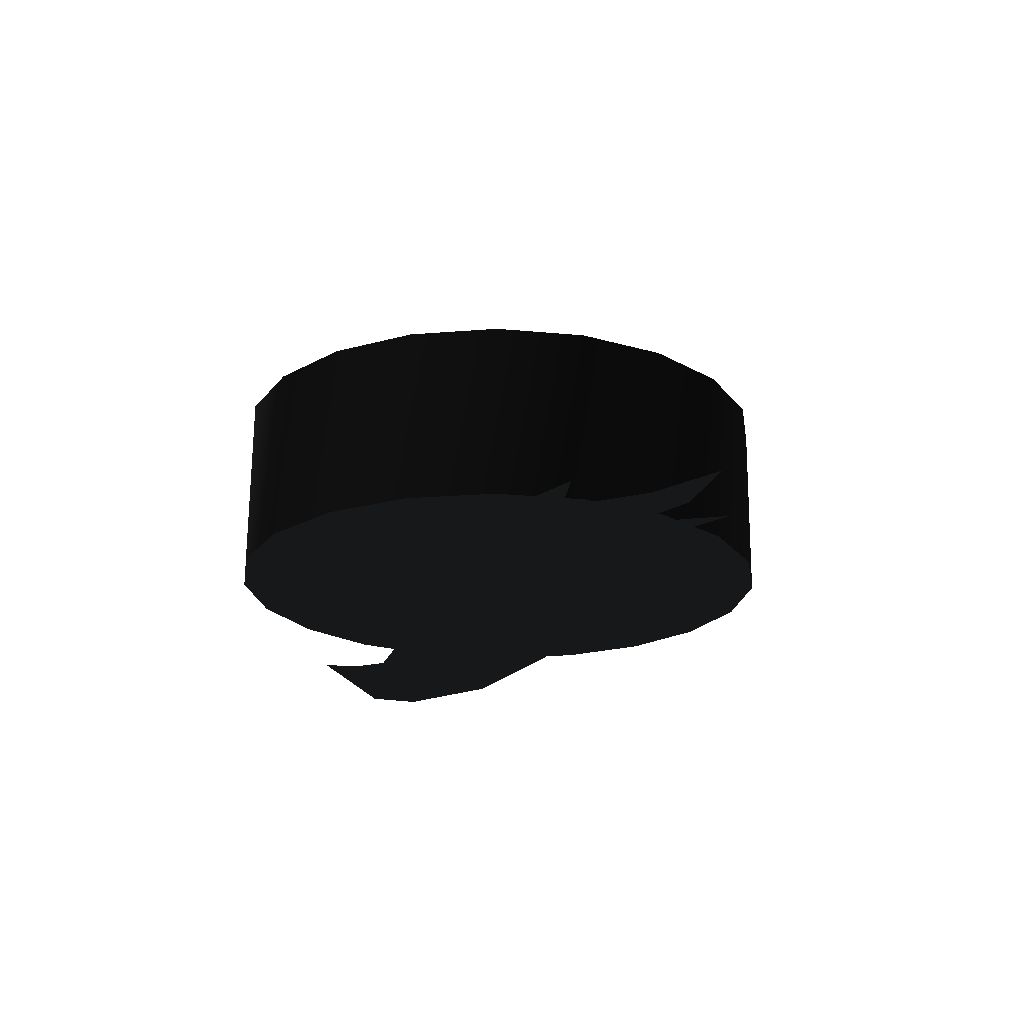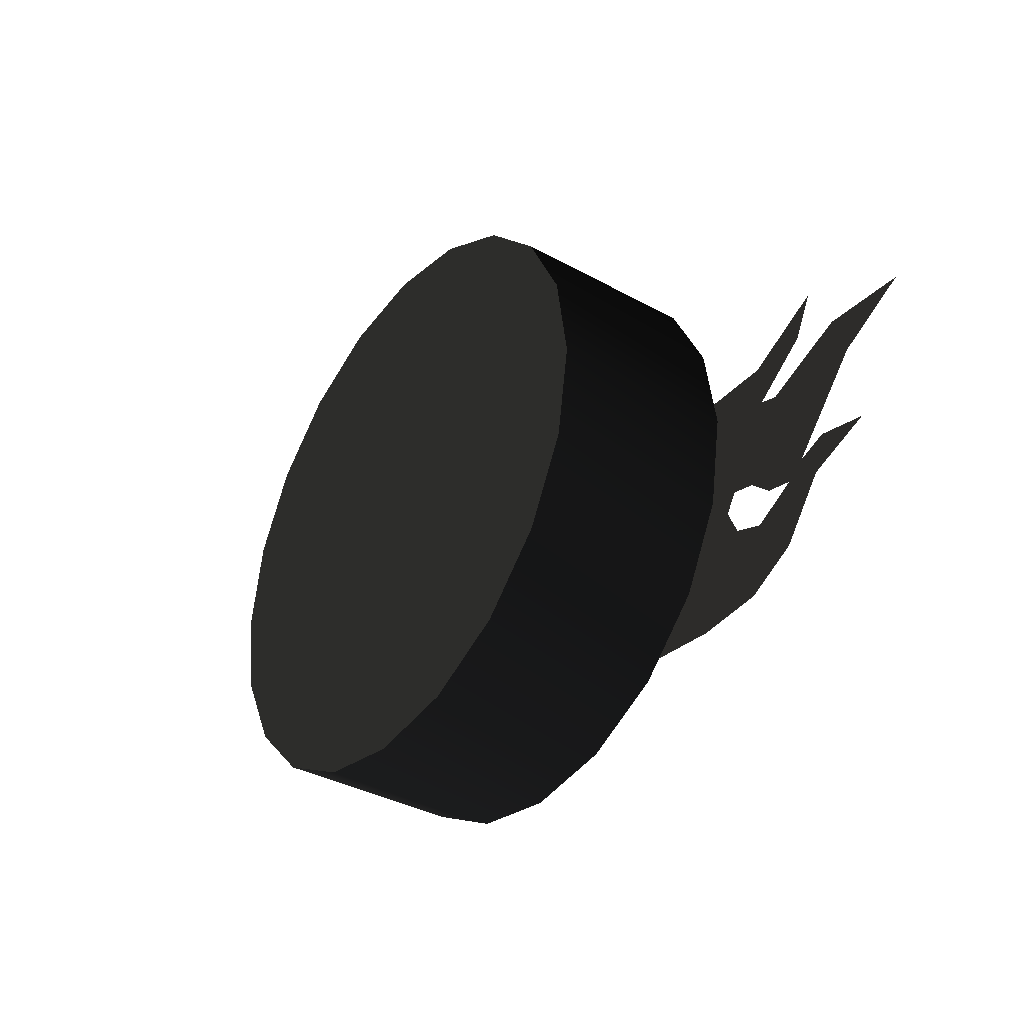
<metadata>
{"format":"obj","ext":"obj","renderer":"f3d","projection":"perspective","resolution":1024,"background":"white","views":[{"elev":-20.3,"azim":72.7,"up":"+Z"},{"elev":-34.9,"azim":53.7,"up":"+Y"}]}
</metadata>
<code>
v 2.195 2.756 -0.6074 0.2902 0.2902 0.2902 #0
v 2.658 2.739 -0.6086 0.2902 0.2902 0.2902 #0
v 2.276 2.52 -0.6099 0.2902 0.2902 0.2902 #0
v 2.037 2.126 -0.6133 0.2902 0.2902 0.2902 #0
v 2.317 2.071 -0.6145 0.2902 0.2902 0.2902 #0
v 1.968 1.929 -0.6152 0.2902 0.2902 0.2902 #0
v 1.628 2.803 -0.6055 0.2902 0.2902 0.2902 #0
v 2.056 3.037 -0.6042 0.2902 0.2902 0.2902 #0
v 1.942 2.813 -0.6062 0.2902 0.2902 0.2902 #0
v 1.628 2.803 -0.6055 0.2902 0.2902 0.2902 #0
v 1.942 2.813 -0.6062 0.2902 0.2902 0.2902 #0
v 1.637 2.578 -0.6079 0.2902 0.2902 0.2902 #0
v 1.879 2.062 -0.6135 0.2902 0.2902 0.2902 #0
v 2.037 2.126 -0.6133 0.2902 0.2902 0.2902 #0
v 1.968 1.929 -0.6152 0.2902 0.2902 0.2902 #0
v 1.637 2.578 -0.6079 0.2902 0.2902 0.2902 #0
v 1.626 2.01 -0.6135 0.2902 0.2902 0.2902 #0
v 1.508 2.114 -0.6123 0.2902 0.2902 0.2902 #0
v -1.384 1.813 -0.6084 0.2902 0.2902 0.2902 #0
v -1.397 1.615 -0.6104 0.2902 0.2902 0.2902 #0
v -2.2 2.137 -0.603 0.2902 0.2902 0.2902 #0
v 1.626 2.01 -0.6135 0.2902 0.2902 0.2902 #0
v 1.637 2.578 -0.6079 0.2902 0.2902 0.2902 #0
v 1.738 2.551 -0.6084 0.2902 0.2902 0.2902 #0
v 1.776 1.981 -0.6143 0.2902 0.2902 0.2902 #0
v 1.626 2.01 -0.6135 0.2902 0.2902 0.2902 #0
v 1.738 2.551 -0.6084 0.2902 0.2902 0.2902 #0
v 1.738 2.551 -0.6084 0.2902 0.2902 0.2902 #0
v 2.195 2.756 -0.6074 0.2902 0.2902 0.2902 #0
v 2.276 2.52 -0.6099 0.2902 0.2902 0.2902 #0
v 1.738 2.551 -0.6084 0.2902 0.2902 0.2902 #0
v 2.276 2.52 -0.6099 0.2902 0.2902 0.2902 #0
v 1.879 2.062 -0.6135 0.2902 0.2902 0.2902 #0
v 1.776 1.981 -0.6143 0.2902 0.2902 0.2902 #0
v 1.738 2.551 -0.6084 0.2902 0.2902 0.2902 #0
v 1.879 2.062 -0.6135 0.2902 0.2902 0.2902 #0
v 0.9893 2.782 -0.6042 0.2902 0.2902 0.2902 #0
v 1.628 2.803 -0.6055 0.2902 0.2902 0.2902 #0
v 1.637 2.578 -0.6079 0.2902 0.2902 0.2902 #0
v 0.9893 2.782 -0.6042 0.2902 0.2902 0.2902 #0
v 1.637 2.578 -0.6079 0.2902 0.2902 0.2902 #0
v 1.508 2.114 -0.6123 0.2902 0.2902 0.2902 #0
v 0.9893 2.782 -0.6042 0.2902 0.2902 0.2902 #0
v 1.508 2.114 -0.6123 0.2902 0.2902 0.2902 #0
v 1.374 2.143 -0.6116 0.2902 0.2902 0.2902 #0
v 1.776 1.981 -0.6143 0.2902 0.2902 0.2902 #0
v 1.879 2.062 -0.6135 0.2902 0.2902 0.2902 #0
v 1.968 1.929 -0.6152 0.2902 0.2902 0.2902 #0
v 1.776 1.981 -0.6143 0.2902 0.2902 0.2902 #0
v 1.968 1.929 -0.6152 0.2902 0.2902 0.2902 #0
v 1.73 1.614 -0.6179 0.2902 0.2902 0.2902 #0
v 1.538 1.843 -0.615 0.2902 0.2902 0.2902 #0
v 1.776 1.981 -0.6143 0.2902 0.2902 0.2902 #0
v 1.73 1.614 -0.6179 0.2902 0.2902 0.2902 #0
v 1.538 1.843 -0.615 0.2902 0.2902 0.2902 #0
v 1.73 1.614 -0.6179 0.2902 0.2902 0.2902 #0
v 1.448 1.458 -0.6187 0.2902 0.2902 0.2902 #0
v 1.372 1.9 -0.614 0.2902 0.2902 0.2902 #0
v 1.538 1.843 -0.615 0.2902 0.2902 0.2902 #0
v 1.448 1.458 -0.6187 0.2902 0.2902 0.2902 #0
v 1.372 1.9 -0.614 0.2902 0.2902 0.2902 #0
v 1.448 1.458 -0.6187 0.2902 0.2902 0.2902 #0
v 1.078 1.422 -0.6182 0.2902 0.2902 0.2902 #0
v 0.9893 2.782 -0.6042 0.2902 0.2902 0.2902 #0
v 1.374 2.143 -0.6116 0.2902 0.2902 0.2902 #0
v 1.309 2.041 -0.6125 0.2902 0.2902 0.2902 #0
v -1.384 1.813 -0.6084 0.2902 0.2902 0.2902 #0
v -2.2 2.137 -0.603 0.2902 0.2902 0.2902 #0
v -2.219 2.428 -0.6001 0.2902 0.2902 0.2902 #0
v -1.384 1.813 -0.6084 0.2902 0.2902 0.2902 #0
v -2.219 2.428 -0.6001 0.2902 0.2902 0.2902 #0
v -1.723 2.806 -0.5974 0.2902 0.2902 0.2902 #0
v -1.248 1.97 -0.6069 0.2902 0.2902 0.2902 #0
v -1.384 1.813 -0.6084 0.2902 0.2902 0.2902 #0
v -1.723 2.806 -0.5974 0.2902 0.2902 0.2902 #0
v -1.248 1.97 -0.6069 0.2902 0.2902 0.2902 #0
v -1.723 2.806 -0.5974 0.2902 0.2902 0.2902 #0
v -0.8472 2.97 -0.5979 0.2902 0.2902 0.2902 #0
v -0.5647 1.951 -0.6089 0.2902 0.2902 0.2902 #0
v -1.248 1.97 -0.6069 0.2902 0.2902 0.2902 #0
v -0.8472 2.97 -0.5979 0.2902 0.2902 0.2902 #0
v -0.5647 1.951 -0.6089 0.2902 0.2902 0.2902 #0
v -0.8472 2.97 -0.5979 0.2902 0.2902 0.2902 #0
v -0.04028 2.963 -0.5999 0.2902 0.2902 0.2902 #0
v 0.686 1.452 -0.6169 0.2902 0.2902 0.2902 #0
v -0.5647 1.951 -0.6089 0.2902 0.2902 0.2902 #0
v -0.04028 2.963 -0.5999 0.2902 0.2902 0.2902 #0
v 0.686 1.452 -0.6169 0.2902 0.2902 0.2902 #0
v -0.04028 2.963 -0.5999 0.2902 0.2902 0.2902 #0
v 0.9893 2.782 -0.6042 0.2902 0.2902 0.2902 #0
v 0.686 1.452 -0.6169 0.2902 0.2902 0.2902 #0
v 0.9893 2.782 -0.6042 0.2902 0.2902 0.2902 #0
v 1.309 2.041 -0.6125 0.2902 0.2902 0.2902 #0
v 1.078 1.422 -0.6182 0.2902 0.2902 0.2902 #0
v 0.686 1.452 -0.6169 0.2902 0.2902 0.2902 #0
v 1.309 2.041 -0.6125 0.2902 0.2902 0.2902 #0
v 1.372 1.9 -0.614 0.2902 0.2902 0.2902 #0
v 1.078 1.422 -0.6182 0.2902 0.2902 0.2902 #0
v 1.309 2.041 -0.6125 0.2902 0.2902 0.2902 #0
v 1.521 2.424 -0.3862 0.2902 0.2902 0.2902 #0
v 1.44 2.911 -0.3916 0.2902 0.2902 0.2902 #0
v 1.434 2.921 0.6023 0.2902 0.2902 0.2902 #0
v 1.434 2.921 0.6023 0.2902 0.2902 0.2902 #0
v 1.515 2.434 0.6079 0.2902 0.2902 0.2902 #0
v 1.521 2.424 -0.3862 0.2902 0.2902 0.2902 #0
v 1.44 2.911 -0.3916 0.2902 0.2902 0.2902 #0
v 1.212 3.348 -0.3975 0.2902 0.2902 0.2902 #0
v 1.206 3.358 0.5964 0.2902 0.2902 0.2902 #0
v 1.206 3.358 0.5964 0.2902 0.2902 0.2902 #0
v 1.434 2.921 0.6023 0.2902 0.2902 0.2902 #0
v 1.44 2.911 -0.3916 0.2902 0.2902 0.2902 #0
v 1.212 3.348 -0.3975 0.2902 0.2902 0.2902 #0
v 0.8596 3.694 -0.4031 0.2902 0.2902 0.2902 #0
v 0.8533 3.705 0.5908 0.2902 0.2902 0.2902 #0
v 0.8533 3.705 0.5908 0.2902 0.2902 0.2902 #0
v 1.206 3.358 0.5964 0.2902 0.2902 0.2902 #0
v 1.212 3.348 -0.3975 0.2902 0.2902 0.2902 #0
v 0.8596 3.694 -0.4031 0.2902 0.2902 0.2902 #0
v 0.4177 3.915 -0.4082 0.2902 0.2902 0.2902 #0
v 0.4114 3.925 0.5857 0.2902 0.2902 0.2902 #0
v 0.4114 3.925 0.5857 0.2902 0.2902 0.2902 #0
v 0.8533 3.705 0.5908 0.2902 0.2902 0.2902 #0
v 0.8596 3.694 -0.4031 0.2902 0.2902 0.2902 #0
v 0.4177 3.915 -0.4082 0.2902 0.2902 0.2902 #0
v -0.07031 3.988 -0.4121 0.2902 0.2902 0.2902 #0
v -0.07666 3.998 0.582 0.2902 0.2902 0.2902 #0
v -0.07666 3.998 0.582 0.2902 0.2902 0.2902 #0
v 0.4114 3.925 0.5857 0.2902 0.2902 0.2902 #0
v 0.4177 3.915 -0.4082 0.2902 0.2902 0.2902 #0
v -0.07031 3.988 -0.4121 0.2902 0.2902 0.2902 #0
v -0.5574 3.906 -0.4143 0.2902 0.2902 0.2902 #0
v -0.5637 3.916 0.5796 0.2902 0.2902 0.2902 #0
v -0.5637 3.916 0.5796 0.2902 0.2902 0.2902 #0
v -0.07666 3.998 0.582 0.2902 0.2902 0.2902 #0
v -0.07031 3.988 -0.4121 0.2902 0.2902 0.2902 #0
v -0.5574 3.906 -0.4143 0.2902 0.2902 0.2902 #0
v -0.9954 3.678 -0.4148 0.2902 0.2902 0.2902 #0
v -1.001 3.688 0.5793 0.2902 0.2902 0.2902 #0
v -1.001 3.688 0.5793 0.2902 0.2902 0.2902 #0
v -0.5637 3.916 0.5796 0.2902 0.2902 0.2902 #0
v -0.5574 3.906 -0.4143 0.2902 0.2902 0.2902 #0
v -0.9954 3.678 -0.4148 0.2902 0.2902 0.2902 #0
v -1.341 3.326 -0.4133 0.2902 0.2902 0.2902 #0
v -1.348 3.336 0.5806 0.2902 0.2902 0.2902 #0
v -1.348 3.336 0.5806 0.2902 0.2902 0.2902 #0
v -1.001 3.688 0.5793 0.2902 0.2902 0.2902 #0
v -0.9954 3.678 -0.4148 0.2902 0.2902 0.2902 #0
v -1.341 3.326 -0.4133 0.2902 0.2902 0.2902 #0
v -1.562 2.884 -0.4102 0.2902 0.2902 0.2902 #0
v -1.568 2.894 0.5837 0.2902 0.2902 0.2902 #0
v -1.568 2.894 0.5837 0.2902 0.2902 0.2902 #0
v -1.348 3.336 0.5806 0.2902 0.2902 0.2902 #0
v -1.341 3.326 -0.4133 0.2902 0.2902 0.2902 #0
v -1.562 2.884 -0.4102 0.2902 0.2902 0.2902 #0
v -1.635 2.396 -0.4058 0.2902 0.2902 0.2902 #0
v -1.641 2.406 0.5881 0.2902 0.2902 0.2902 #0
v -1.641 2.406 0.5881 0.2902 0.2902 0.2902 #0
v -1.568 2.894 0.5837 0.2902 0.2902 0.2902 #0
v -1.562 2.884 -0.4102 0.2902 0.2902 0.2902 #0
v -1.635 2.396 -0.4058 0.2902 0.2902 0.2902 #0
v -1.553 1.908 -0.4004 0.2902 0.2902 0.2902 #0
v -1.559 1.918 0.5935 0.2902 0.2902 0.2902 #0
v -1.559 1.918 0.5935 0.2902 0.2902 0.2902 #0
v -1.641 2.406 0.5881 0.2902 0.2902 0.2902 #0
v -1.635 2.396 -0.4058 0.2902 0.2902 0.2902 #0
v -1.553 1.908 -0.4004 0.2902 0.2902 0.2902 #0
v -1.325 1.47 -0.3945 0.2902 0.2902 0.2902 #0
v -1.331 1.481 0.5994 0.2902 0.2902 0.2902 #0
v -1.331 1.481 0.5994 0.2902 0.2902 0.2902 #0
v -1.559 1.918 0.5935 0.2902 0.2902 0.2902 #0
v -1.553 1.908 -0.4004 0.2902 0.2902 0.2902 #0
v -1.325 1.47 -0.3945 0.2902 0.2902 0.2902 #0
v -0.9727 1.125 -0.3887 0.2902 0.2902 0.2902 #0
v -0.9788 1.135 0.6052 0.2902 0.2902 0.2902 #0
v -0.9788 1.135 0.6052 0.2902 0.2902 0.2902 #0
v -1.331 1.481 0.5994 0.2902 0.2902 0.2902 #0
v -1.325 1.47 -0.3945 0.2902 0.2902 0.2902 #0
v -0.9727 1.125 -0.3887 0.2902 0.2902 0.2902 #0
v -0.5308 0.9043 -0.3838 0.2902 0.2902 0.2902 #0
v -0.5369 0.9146 0.6101 0.2902 0.2902 0.2902 #0
v -0.5369 0.9146 0.6101 0.2902 0.2902 0.2902 #0
v -0.9788 1.135 0.6052 0.2902 0.2902 0.2902 #0
v -0.9727 1.125 -0.3887 0.2902 0.2902 0.2902 #0
v -0.5308 0.9043 -0.3838 0.2902 0.2902 0.2902 #0
v -0.04248 0.8315 -0.3799 0.2902 0.2902 0.2902 #0
v -0.04858 0.8416 0.614 0.2902 0.2902 0.2902 #0
v -0.04858 0.8416 0.614 0.2902 0.2902 0.2902 #0
v -0.5369 0.9146 0.6101 0.2902 0.2902 0.2902 #0
v -0.5308 0.9043 -0.3838 0.2902 0.2902 0.2902 #0
v -0.04248 0.8315 -0.3799 0.2902 0.2902 0.2902 #0
v 0.4443 0.9131 -0.3777 0.2902 0.2902 0.2902 #0
v 0.438 0.9231 0.6162 0.2902 0.2902 0.2902 #0
v 0.438 0.9231 0.6162 0.2902 0.2902 0.2902 #0
v -0.04858 0.8416 0.614 0.2902 0.2902 0.2902 #0
v -0.04248 0.8315 -0.3799 0.2902 0.2902 0.2902 #0
v 0.4443 0.9131 -0.3777 0.2902 0.2902 0.2902 #0
v 0.8823 1.141 -0.3772 0.2902 0.2902 0.2902 #0
v 0.876 1.151 0.6167 0.2902 0.2902 0.2902 #0
v 0.876 1.151 0.6167 0.2902 0.2902 0.2902 #0
v 0.438 0.9231 0.6162 0.2902 0.2902 0.2902 #0
v 0.4443 0.9131 -0.3777 0.2902 0.2902 0.2902 #0
v 0.8823 1.141 -0.3772 0.2902 0.2902 0.2902 #0
v 1.228 1.493 -0.3787 0.2902 0.2902 0.2902 #0
v 1.222 1.503 0.6155 0.2902 0.2902 0.2902 #0
v 1.222 1.503 0.6155 0.2902 0.2902 0.2902 #0
v 0.876 1.151 0.6167 0.2902 0.2902 0.2902 #0
v 0.8823 1.141 -0.3772 0.2902 0.2902 0.2902 #0
v 1.228 1.493 -0.3787 0.2902 0.2902 0.2902 #0
v 1.448 1.935 -0.3816 0.2902 0.2902 0.2902 #0
v 1.442 1.945 0.6123 0.2902 0.2902 0.2902 #0
v 1.442 1.945 0.6123 0.2902 0.2902 0.2902 #0
v 1.222 1.503 0.6155 0.2902 0.2902 0.2902 #0
v 1.228 1.493 -0.3787 0.2902 0.2902 0.2902 #0
v 1.448 1.935 -0.3816 0.2902 0.2902 0.2902 #0
v 1.521 2.424 -0.3862 0.2902 0.2902 0.2902 #0
v 1.515 2.434 0.6079 0.2902 0.2902 0.2902 #0
v 1.515 2.434 0.6079 0.2902 0.2902 0.2902 #0
v 1.442 1.945 0.6123 0.2902 0.2902 0.2902 #0
v 1.448 1.935 -0.3816 0.2902 0.2902 0.2902 #0
v 1.228 1.493 -0.3787 0.2902 0.2902 0.2902 #0
v 0.8823 1.141 -0.3772 0.2902 0.2902 0.2902 #0
v 0.4443 0.9131 -0.3777 0.2902 0.2902 0.2902 #0
v 0.4443 0.9131 -0.3777 0.2902 0.2902 0.2902 #0
v -0.04248 0.8315 -0.3799 0.2902 0.2902 0.2902 #0
v -0.5308 0.9043 -0.3838 0.2902 0.2902 0.2902 #0
v -0.5308 0.9043 -0.3838 0.2902 0.2902 0.2902 #0
v -0.9727 1.125 -0.3887 0.2902 0.2902 0.2902 #0
v -1.325 1.47 -0.3945 0.2902 0.2902 0.2902 #0
v 0.4443 0.9131 -0.3777 0.2902 0.2902 0.2902 #0
v -0.5308 0.9043 -0.3838 0.2902 0.2902 0.2902 #0
v -1.325 1.47 -0.3945 0.2902 0.2902 0.2902 #0
v -1.325 1.47 -0.3945 0.2902 0.2902 0.2902 #0
v -1.553 1.908 -0.4004 0.2902 0.2902 0.2902 #0
v -1.635 2.396 -0.4058 0.2902 0.2902 0.2902 #0
v -1.635 2.396 -0.4058 0.2902 0.2902 0.2902 #0
v -1.562 2.884 -0.4102 0.2902 0.2902 0.2902 #0
v -1.341 3.326 -0.4133 0.2902 0.2902 0.2902 #0
v -1.325 1.47 -0.3945 0.2902 0.2902 0.2902 #0
v -1.635 2.396 -0.4058 0.2902 0.2902 0.2902 #0
v -1.341 3.326 -0.4133 0.2902 0.2902 0.2902 #0
v -1.341 3.326 -0.4133 0.2902 0.2902 0.2902 #0
v -0.9954 3.678 -0.4148 0.2902 0.2902 0.2902 #0
v -0.5574 3.906 -0.4143 0.2902 0.2902 0.2902 #0
v -0.5574 3.906 -0.4143 0.2902 0.2902 0.2902 #0
v -0.07031 3.988 -0.4121 0.2902 0.2902 0.2902 #0
v 0.4177 3.915 -0.4082 0.2902 0.2902 0.2902 #0
v -1.341 3.326 -0.4133 0.2902 0.2902 0.2902 #0
v -0.5574 3.906 -0.4143 0.2902 0.2902 0.2902 #0
v 0.4177 3.915 -0.4082 0.2902 0.2902 0.2902 #0
v 0.4177 3.915 -0.4082 0.2902 0.2902 0.2902 #0
v 0.8596 3.694 -0.4031 0.2902 0.2902 0.2902 #0
v 1.212 3.348 -0.3975 0.2902 0.2902 0.2902 #0
v 1.212 3.348 -0.3975 0.2902 0.2902 0.2902 #0
v 1.44 2.911 -0.3916 0.2902 0.2902 0.2902 #0
v 1.521 2.424 -0.3862 0.2902 0.2902 0.2902 #0
v 0.4177 3.915 -0.4082 0.2902 0.2902 0.2902 #0
v 1.212 3.348 -0.3975 0.2902 0.2902 0.2902 #0
v 1.521 2.424 -0.3862 0.2902 0.2902 0.2902 #0
v -1.341 3.326 -0.4133 0.2902 0.2902 0.2902 #0
v 0.4177 3.915 -0.4082 0.2902 0.2902 0.2902 #0
v 1.521 2.424 -0.3862 0.2902 0.2902 0.2902 #0
v -1.325 1.47 -0.3945 0.2902 0.2902 0.2902 #0
v -1.341 3.326 -0.4133 0.2902 0.2902 0.2902 #0
v 1.521 2.424 -0.3862 0.2902 0.2902 0.2902 #0
v 0.4443 0.9131 -0.3777 0.2902 0.2902 0.2902 #0
v -1.325 1.47 -0.3945 0.2902 0.2902 0.2902 #0
v 1.521 2.424 -0.3862 0.2902 0.2902 0.2902 #0
v 1.228 1.493 -0.3787 0.2902 0.2902 0.2902 #0
v 0.4443 0.9131 -0.3777 0.2902 0.2902 0.2902 #0
v 1.521 2.424 -0.3862 0.2902 0.2902 0.2902 #0
v 1.448 1.935 -0.3816 0.2902 0.2902 0.2902 #0
v 1.228 1.493 -0.3787 0.2902 0.2902 0.2902 #0
v 1.521 2.424 -0.3862 0.2902 0.2902 0.2902 #0
v 1.434 2.921 0.6023 0.2902 0.2902 0.2902 #0
v 1.206 3.358 0.5964 0.2902 0.2902 0.2902 #0
v 0.8533 3.705 0.5908 0.2902 0.2902 0.2902 #0
v 0.8533 3.705 0.5908 0.2902 0.2902 0.2902 #0
v 0.4114 3.925 0.5857 0.2902 0.2902 0.2902 #0
v -0.07666 3.998 0.582 0.2902 0.2902 0.2902 #0
v -0.07666 3.998 0.582 0.2902 0.2902 0.2902 #0
v -0.5637 3.916 0.5796 0.2902 0.2902 0.2902 #0
v -1.001 3.688 0.5793 0.2902 0.2902 0.2902 #0
v 0.8533 3.705 0.5908 0.2902 0.2902 0.2902 #0
v -0.07666 3.998 0.582 0.2902 0.2902 0.2902 #0
v -1.001 3.688 0.5793 0.2902 0.2902 0.2902 #0
v -1.001 3.688 0.5793 0.2902 0.2902 0.2902 #0
v -1.348 3.336 0.5806 0.2902 0.2902 0.2902 #0
v -1.568 2.894 0.5837 0.2902 0.2902 0.2902 #0
v -1.568 2.894 0.5837 0.2902 0.2902 0.2902 #0
v -1.641 2.406 0.5881 0.2902 0.2902 0.2902 #0
v -1.559 1.918 0.5935 0.2902 0.2902 0.2902 #0
v -1.001 3.688 0.5793 0.2902 0.2902 0.2902 #0
v -1.568 2.894 0.5837 0.2902 0.2902 0.2902 #0
v -1.559 1.918 0.5935 0.2902 0.2902 0.2902 #0
v -1.559 1.918 0.5935 0.2902 0.2902 0.2902 #0
v -1.331 1.481 0.5994 0.2902 0.2902 0.2902 #0
v -0.9788 1.135 0.6052 0.2902 0.2902 0.2902 #0
v -0.9788 1.135 0.6052 0.2902 0.2902 0.2902 #0
v -0.5369 0.9146 0.6101 0.2902 0.2902 0.2902 #0
v -0.04858 0.8416 0.614 0.2902 0.2902 0.2902 #0
v -1.559 1.918 0.5935 0.2902 0.2902 0.2902 #0
v -0.9788 1.135 0.6052 0.2902 0.2902 0.2902 #0
v -0.04858 0.8416 0.614 0.2902 0.2902 0.2902 #0
v -0.04858 0.8416 0.614 0.2902 0.2902 0.2902 #0
v 0.438 0.9231 0.6162 0.2902 0.2902 0.2902 #0
v 0.876 1.151 0.6167 0.2902 0.2902 0.2902 #0
v 0.876 1.151 0.6167 0.2902 0.2902 0.2902 #0
v 1.222 1.503 0.6155 0.2902 0.2902 0.2902 #0
v 1.442 1.945 0.6123 0.2902 0.2902 0.2902 #0
v -0.04858 0.8416 0.614 0.2902 0.2902 0.2902 #0
v 0.876 1.151 0.6167 0.2902 0.2902 0.2902 #0
v 1.442 1.945 0.6123 0.2902 0.2902 0.2902 #0
v -1.559 1.918 0.5935 0.2902 0.2902 0.2902 #0
v -0.04858 0.8416 0.614 0.2902 0.2902 0.2902 #0
v 1.442 1.945 0.6123 0.2902 0.2902 0.2902 #0
v -1.001 3.688 0.5793 0.2902 0.2902 0.2902 #0
v -1.559 1.918 0.5935 0.2902 0.2902 0.2902 #0
v 1.442 1.945 0.6123 0.2902 0.2902 0.2902 #0
v 0.8533 3.705 0.5908 0.2902 0.2902 0.2902 #0
v -1.001 3.688 0.5793 0.2902 0.2902 0.2902 #0
v 1.442 1.945 0.6123 0.2902 0.2902 0.2902 #0
v 1.434 2.921 0.6023 0.2902 0.2902 0.2902 #0
v 0.8533 3.705 0.5908 0.2902 0.2902 0.2902 #0
v 1.442 1.945 0.6123 0.2902 0.2902 0.2902 #0
v 1.515 2.434 0.6079 0.2902 0.2902 0.2902 #0
v 1.434 2.921 0.6023 0.2902 0.2902 0.2902 #0
v 1.442 1.945 0.6123 0.2902 0.2902 0.2902 #0
f 1 2 3
f 4 5 6
f 7 8 9
f 10 11 12
f 13 14 15
f 16 17 18
f 19 20 21
f 22 23 24
f 25 26 27
f 28 29 30
f 31 32 33
f 34 35 36
f 37 38 39
f 40 41 42
f 43 44 45
f 46 47 48
f 49 50 51
f 52 53 54
f 55 56 57
f 58 59 60
f 61 62 63
f 64 65 66
f 67 68 69
f 70 71 72
f 73 74 75
f 76 77 78
f 79 80 81
f 82 83 84
f 85 86 87
f 88 89 90
f 91 92 93
f 94 95 96
f 97 98 99
f 100 101 102
f 103 104 105
f 106 107 108
f 109 110 111
f 112 113 114
f 115 116 117
f 118 119 120
f 121 122 123
f 124 125 126
f 127 128 129
f 130 131 132
f 133 134 135
f 136 137 138
f 139 140 141
f 142 143 144
f 145 146 147
f 148 149 150
f 151 152 153
f 154 155 156
f 157 158 159
f 160 161 162
f 163 164 165
f 166 167 168
f 169 170 171
f 172 173 174
f 175 176 177
f 178 179 180
f 181 182 183
f 184 185 186
f 187 188 189
f 190 191 192
f 193 194 195
f 196 197 198
f 199 200 201
f 202 203 204
f 205 206 207
f 208 209 210
f 211 212 213
f 214 215 216
f 217 218 219
f 220 221 222
f 223 224 225
f 226 227 228
f 229 230 231
f 232 233 234
f 235 236 237
f 238 239 240
f 241 242 243
f 244 245 246
f 247 248 249
f 250 251 252
f 253 254 255
f 256 257 258
f 259 260 261
f 262 263 264
f 265 266 267
f 268 269 270
f 271 272 273
f 274 275 276
f 277 278 279
f 280 281 282
f 283 284 285
f 286 287 288
f 289 290 291
f 292 293 294
f 295 296 297
f 298 299 300
f 301 302 303
f 304 305 306
f 307 308 309
f 310 311 312
f 313 314 315
f 316 317 318
f 319 320 321
f 322 323 324
f 325 326 327

</code>
